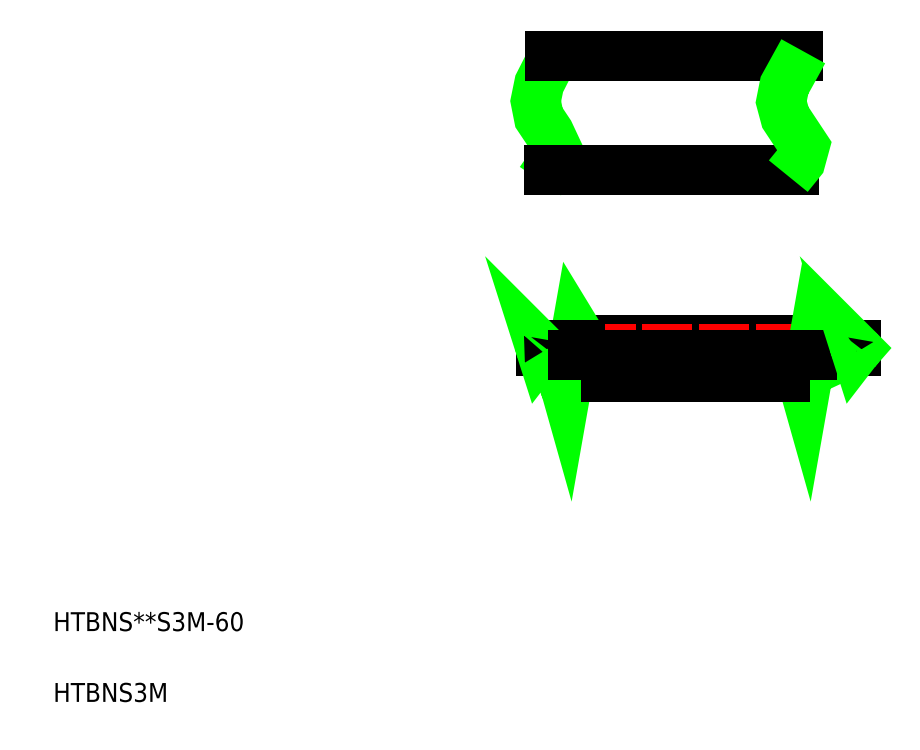
<metadata>
{"format":"dxf","ext":"dxf","renderer":"ezdxf+matplotlib","layout":"modelspace","background":"white","min_lineweight":24,"dpi":150}
</metadata>
<code>
0
SECTION
2
ENTITIES
0
POLYLINE
8
0
66
     1
10
0
20
0
30
0
70
   128
0
VERTEX
8
0
10
29.2
20
37.14
30
0
0
VERTEX
8
0
10
28.23
20
35.23
30
0
0
VERTEX
8
0
10
28.05
20
34.31
30
0
0
VERTEX
8
0
10
28.22
20
33.44
30
0
0
VERTEX
8
0
10
28.76
20
32.63
30
0
0
VERTEX
8
0
10
29.15
20
31.81
30
0
0
VERTEX
8
0
10
28.91
20
30.96
30
0
0
VERTEX
8
0
10
28.3
20
30.08
30
0
0
SEQEND
8
0
0
TEXT
8
0
10
2.5
20
6.25
30
0
40
1
1
HTBNS**S3M-60
0
TEXT
8
0
10
2.5
20
2.5
30
0
40
1
1
HTBNS3M
0
LINE
8
CENTER
10
27.85
20
21.25
30
0
11
45.51
21
21.25
31
0
0
LINE
8
0
10
28.8
20
36.68
30
0
11
41.93
21
36.68
31
0
0
LINE
8
0
10
28.76
20
30.68
30
0
11
41.75
21
30.68
31
0
0
LINE
8
0
10
35.94
20
20.87
30
0
11
36.51
21
20.87
31
0
0
LINE
8
0
10
30.41
20
21.67
30
0
11
43.07
21
21.67
31
0
0
LINE
8
CENTER
10
32.01
20
22.53
30
0
11
32.01
21
18.95
31
0
0
LINE
8
CENTER
10
35.01
20
22.53
30
0
11
35.01
21
18.95
31
0
0
ARC
8
0
10
34.04
20
21.27
30
0
40
1.95
50
307.8
51
348.2
0
ARC
8
0
10
31.04
20
21.27
30
0
40
1.95
50
307.8
51
348.2
0
ARC
8
0
10
32.99
20
21.27
30
0
40
1.95
50
191.8
51
232.2
0
ARC
8
0
10
35.99
20
21.27
30
0
40
1.95
50
191.8
51
232.2
0
POLYLINE
8
0
66
     1
10
0
20
0
30
0
70
     4
75
     6
0
VERTEX
8
0
10
30.91
20
22.61
30
0
70
    16
0
VERTEX
8
0
10
30.91
20
22.61
30
0
70
     8
0
VERTEX
8
0
10
30.68
20
22.43
30
0
70
     8
0
VERTEX
8
0
10
30.54
20
22.26
30
0
70
     8
0
VERTEX
8
0
10
30.45
20
22.1
30
0
70
     8
0
VERTEX
8
0
10
30.41
20
21.94
30
0
70
     8
0
VERTEX
8
0
10
30.4
20
21.8
30
0
70
     8
0
VERTEX
8
0
10
30.41
20
21.67
30
0
70
     8
0
VERTEX
8
0
10
30.43
20
21.55
30
0
70
     8
0
VERTEX
8
0
10
30.43
20
21.44
30
0
70
     8
0
VERTEX
8
0
10
30.41
20
21.35
30
0
70
     8
0
VERTEX
8
0
10
30.36
20
21.27
30
0
70
     8
0
VERTEX
8
0
10
30.31
20
21.2
30
0
70
     8
0
VERTEX
8
0
10
30.25
20
21.13
30
0
70
     8
0
VERTEX
8
0
10
30.18
20
21.07
30
0
70
     8
0
VERTEX
8
0
10
30.12
20
21.01
30
0
70
     8
0
VERTEX
8
0
10
30.07
20
20.95
30
0
70
     8
0
VERTEX
8
0
10
30.03
20
20.89
30
0
70
     8
0
VERTEX
8
0
10
30.02
20
20.82
30
0
70
     8
0
VERTEX
8
0
10
30.02
20
20.74
30
0
70
     8
0
VERTEX
8
0
10
30.03
20
20.67
30
0
70
     8
0
VERTEX
8
0
10
30.05
20
20.58
30
0
70
     8
0
VERTEX
8
0
10
30.06
20
20.5
30
0
70
     8
0
VERTEX
8
0
10
30.05
20
20.41
30
0
70
     8
0
VERTEX
8
0
10
30.04
20
20.33
30
0
70
     8
0
VERTEX
8
0
10
29.99
20
20.24
30
0
70
     8
0
VERTEX
8
0
10
29.93
20
20.15
30
0
70
     8
0
VERTEX
8
0
10
29.84
20
20.06
30
0
70
     8
0
VERTEX
8
0
10
29.75
20
19.96
30
0
70
     8
0
VERTEX
8
0
10
29.66
20
19.83
30
0
70
     8
0
VERTEX
8
0
10
29.6
20
19.69
30
0
70
     8
0
VERTEX
8
0
10
29.57
20
19.51
30
0
70
     8
0
VERTEX
8
0
10
29.58
20
19.29
30
0
70
     8
0
VERTEX
8
0
10
29.65
20
19.04
30
0
70
     8
0
VERTEX
8
0
10
30.2
20
22.12
30
0
70
    16
0
VERTEX
8
0
10
30.71
20
21.29
30
0
70
    16
0
VERTEX
8
0
10
29.79
20
20.95
30
0
70
    16
0
VERTEX
8
0
10
30.32
20
20.23
30
0
70
    16
0
VERTEX
8
0
10
29.37
20
19.79
30
0
70
    16
0
VERTEX
8
0
10
29.65
20
19.04
30
0
70
    16
0
SEQEND
8
0
0
LINE
8
0
10
31.79
20
19.73
30
0
11
32.23
21
19.73
31
0
0
LINE
8
0
10
28.35
20
21.1
30
0
11
30.21
21
21.1
31
0
0
LINE
8
0
10
28.35
20
21.4
30
0
11
30.42
21
21.4
31
0
0
POLYLINE
8
0
66
     1
10
0
20
0
30
0
70
     4
75
     6
0
VERTEX
8
0
10
28.35
20
21.4
30
0
70
    16
0
VERTEX
8
0
10
28.35
20
21.4
30
0
70
     8
0
VERTEX
8
0
10
28.33
20
21.37
30
0
70
     8
0
VERTEX
8
0
10
28.31
20
21.35
30
0
70
     8
0
VERTEX
8
0
10
28.31
20
21.33
30
0
70
     8
0
VERTEX
8
0
10
28.31
20
21.31
30
0
70
     8
0
VERTEX
8
0
10
28.31
20
21.29
30
0
70
     8
0
VERTEX
8
0
10
28.32
20
21.28
30
0
70
     8
0
VERTEX
8
0
10
28.34
20
21.26
30
0
70
     8
0
VERTEX
8
0
10
28.35
20
21.25
30
0
70
     8
0
VERTEX
8
0
10
28.36
20
21.24
30
0
70
     8
0
VERTEX
8
0
10
28.37
20
21.22
30
0
70
     8
0
VERTEX
8
0
10
28.38
20
21.21
30
0
70
     8
0
VERTEX
8
0
10
28.39
20
21.19
30
0
70
     8
0
VERTEX
8
0
10
28.39
20
21.17
30
0
70
     8
0
VERTEX
8
0
10
28.38
20
21.15
30
0
70
     8
0
VERTEX
8
0
10
28.37
20
21.13
30
0
70
     8
0
VERTEX
8
0
10
28.35
20
21.1
30
0
70
     8
0
VERTEX
8
0
10
28.28
20
21.32
30
0
70
    16
0
VERTEX
8
0
10
28.35
20
21.25
30
0
70
    16
0
VERTEX
8
0
10
28.42
20
21.18
30
0
70
    16
0
VERTEX
8
0
10
28.35
20
21.1
30
0
70
    16
0
SEQEND
8
0
0
LINE
8
0
10
30.03
20
20.87
30
0
11
31.08
21
20.87
31
0
0
LINE
8
0
10
33.51
20
20.87
30
0
11
34.08
21
20.87
31
0
0
LINE
8
0
10
32.94
20
20.87
30
0
11
33.51
21
20.87
31
0
0
LINE
8
0
10
33.58
20
21.67
30
0
11
33.58
21
21.67
31
0
0
LINE
8
0
10
34.79
20
19.73
30
0
11
35.23
21
19.73
31
0
0
LINE
8
0
10
42.87
20
21.1
30
0
11
45.01
21
21.1
31
0
0
LINE
8
0
10
43.08
20
21.4
30
0
11
45.01
21
21.4
31
0
0
LINE
8
CENTER
10
41.01
20
22.53
30
0
11
41.01
21
18.95
31
0
0
LINE
8
CENTER
10
38.01
20
22.53
30
0
11
38.01
21
18.95
31
0
0
ARC
8
0
10
41.99
20
21.27
30
0
40
1.95
50
191.8
51
232.2
0
ARC
8
0
10
40.04
20
21.27
30
0
40
1.95
50
307.8
51
348.2
0
ARC
8
0
10
37.04
20
21.27
30
0
40
1.95
50
307.8
51
348.2
0
ARC
8
0
10
38.99
20
21.27
30
0
40
1.95
50
191.8
51
232.2
0
POLYLINE
8
0
66
     1
10
0
20
0
30
0
70
     4
75
     6
0
VERTEX
8
0
10
43.56
20
22.61
30
0
70
    16
0
VERTEX
8
0
10
43.56
20
22.61
30
0
70
     8
0
VERTEX
8
0
10
43.34
20
22.43
30
0
70
     8
0
VERTEX
8
0
10
43.19
20
22.26
30
0
70
     8
0
VERTEX
8
0
10
43.11
20
22.1
30
0
70
     8
0
VERTEX
8
0
10
43.07
20
21.94
30
0
70
     8
0
VERTEX
8
0
10
43.06
20
21.8
30
0
70
     8
0
VERTEX
8
0
10
43.07
20
21.67
30
0
70
     8
0
VERTEX
8
0
10
43.08
20
21.55
30
0
70
     8
0
VERTEX
8
0
10
43.09
20
21.44
30
0
70
     8
0
VERTEX
8
0
10
43.06
20
21.35
30
0
70
     8
0
VERTEX
8
0
10
43.02
20
21.27
30
0
70
     8
0
VERTEX
8
0
10
42.97
20
21.2
30
0
70
     8
0
VERTEX
8
0
10
42.9
20
21.13
30
0
70
     8
0
VERTEX
8
0
10
42.84
20
21.07
30
0
70
     8
0
VERTEX
8
0
10
42.78
20
21.01
30
0
70
     8
0
VERTEX
8
0
10
42.73
20
20.95
30
0
70
     8
0
VERTEX
8
0
10
42.69
20
20.89
30
0
70
     8
0
VERTEX
8
0
10
42.68
20
20.82
30
0
70
     8
0
VERTEX
8
0
10
42.68
20
20.74
30
0
70
     8
0
VERTEX
8
0
10
42.69
20
20.67
30
0
70
     8
0
VERTEX
8
0
10
42.7
20
20.58
30
0
70
     8
0
VERTEX
8
0
10
42.71
20
20.5
30
0
70
     8
0
VERTEX
8
0
10
42.71
20
20.41
30
0
70
     8
0
VERTEX
8
0
10
42.7
20
20.33
30
0
70
     8
0
VERTEX
8
0
10
42.65
20
20.24
30
0
70
     8
0
VERTEX
8
0
10
42.58
20
20.15
30
0
70
     8
0
VERTEX
8
0
10
42.5
20
20.06
30
0
70
     8
0
VERTEX
8
0
10
42.41
20
19.96
30
0
70
     8
0
VERTEX
8
0
10
42.32
20
19.83
30
0
70
     8
0
VERTEX
8
0
10
42.26
20
19.69
30
0
70
     8
0
VERTEX
8
0
10
42.23
20
19.51
30
0
70
     8
0
VERTEX
8
0
10
42.24
20
19.29
30
0
70
     8
0
VERTEX
8
0
10
42.31
20
19.04
30
0
70
     8
0
VERTEX
8
0
10
42.86
20
22.12
30
0
70
    16
0
VERTEX
8
0
10
43.36
20
21.29
30
0
70
    16
0
VERTEX
8
0
10
42.45
20
20.95
30
0
70
    16
0
VERTEX
8
0
10
42.98
20
20.23
30
0
70
    16
0
VERTEX
8
0
10
42.03
20
19.79
30
0
70
    16
0
VERTEX
8
0
10
42.31
20
19.04
30
0
70
    16
0
SEQEND
8
0
0
LINE
8
0
10
37.79
20
19.73
30
0
11
38.23
21
19.73
31
0
0
LINE
8
0
10
36.51
20
20.87
30
0
11
37.08
21
20.87
31
0
0
LINE
8
0
10
36.74
20
21.67
30
0
11
36.74
21
21.67
31
0
0
LINE
8
0
10
38.94
20
20.87
30
0
11
39.51
21
20.87
31
0
0
LINE
8
0
10
39.51
20
20.87
30
0
11
40.08
21
20.87
31
0
0
LINE
8
0
10
41.94
20
20.87
30
0
11
42.69
21
20.87
31
0
0
LINE
8
0
10
40.79
20
19.73
30
0
11
41.23
21
19.73
31
0
0
POLYLINE
8
0
66
     1
10
0
20
0
30
0
70
     4
75
     6
0
VERTEX
8
0
10
45.01
20
21.4
30
0
70
    16
0
VERTEX
8
0
10
45.01
20
21.4
30
0
70
     8
0
VERTEX
8
0
10
44.99
20
21.37
30
0
70
     8
0
VERTEX
8
0
10
44.97
20
21.35
30
0
70
     8
0
VERTEX
8
0
10
44.97
20
21.33
30
0
70
     8
0
VERTEX
8
0
10
44.97
20
21.31
30
0
70
     8
0
VERTEX
8
0
10
44.97
20
21.29
30
0
70
     8
0
VERTEX
8
0
10
44.98
20
21.28
30
0
70
     8
0
VERTEX
8
0
10
44.99
20
21.26
30
0
70
     8
0
VERTEX
8
0
10
45.01
20
21.25
30
0
70
     8
0
VERTEX
8
0
10
45.02
20
21.24
30
0
70
     8
0
VERTEX
8
0
10
45.03
20
21.22
30
0
70
     8
0
VERTEX
8
0
10
45.04
20
21.21
30
0
70
     8
0
VERTEX
8
0
10
45.05
20
21.19
30
0
70
     8
0
VERTEX
8
0
10
45.05
20
21.17
30
0
70
     8
0
VERTEX
8
0
10
45.04
20
21.15
30
0
70
     8
0
VERTEX
8
0
10
45.03
20
21.13
30
0
70
     8
0
VERTEX
8
0
10
45.01
20
21.1
30
0
70
     8
0
VERTEX
8
0
10
44.94
20
21.32
30
0
70
    16
0
VERTEX
8
0
10
45.01
20
21.25
30
0
70
    16
0
VERTEX
8
0
10
45.08
20
21.18
30
0
70
    16
0
VERTEX
8
0
10
45.01
20
21.1
30
0
70
    16
0
SEQEND
8
0
0
POLYLINE
8
0
66
     1
10
0
20
0
30
0
70
   128
0
VERTEX
8
0
10
42.22
20
36.95
30
0
0
VERTEX
8
0
10
41.22
20
35.14
30
0
0
VERTEX
8
0
10
41.05
20
34.27
30
0
0
VERTEX
8
0
10
41.27
20
33.45
30
0
0
VERTEX
8
0
10
42.28
20
31.92
30
0
0
VERTEX
8
0
10
42.07
20
31.14
30
0
0
VERTEX
8
0
10
41.42
20
30.34
30
0
0
SEQEND
8
0
0
ENDSEC
0
EOF

</code>
